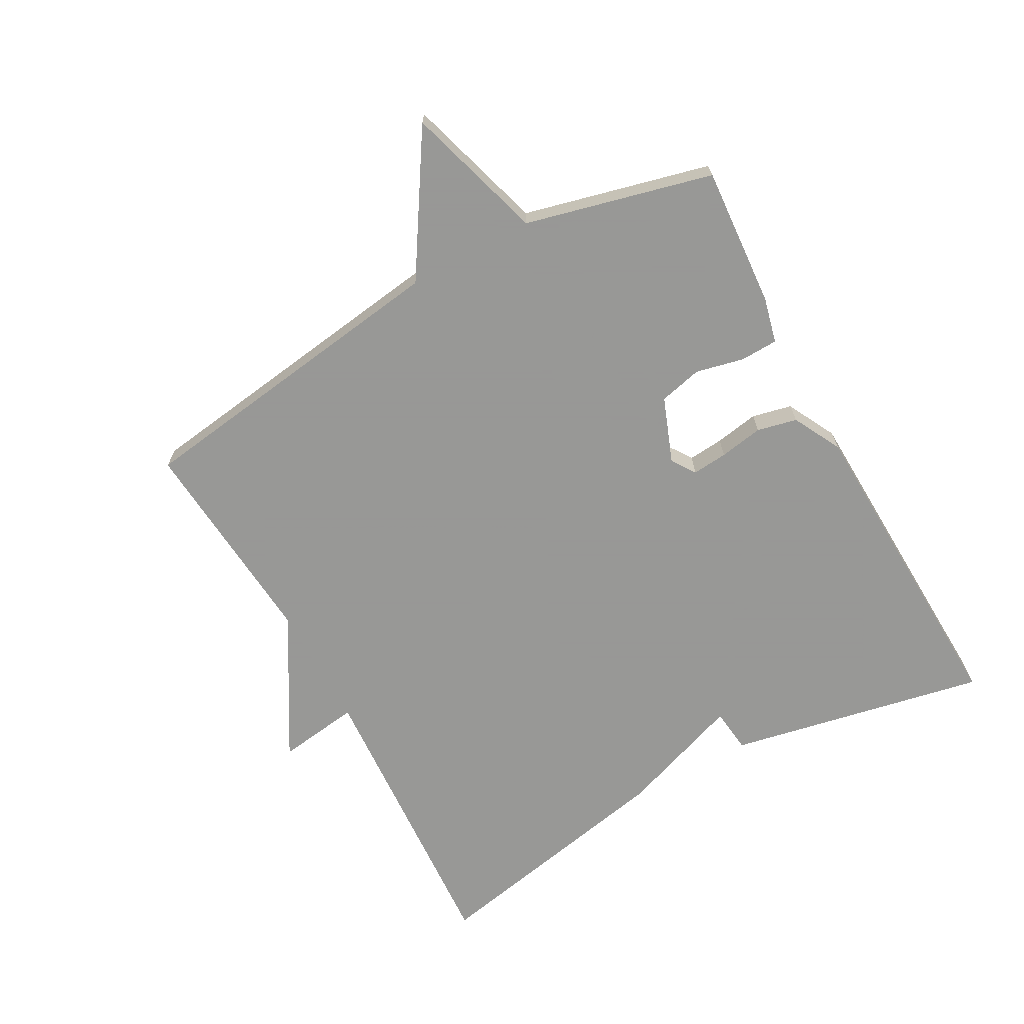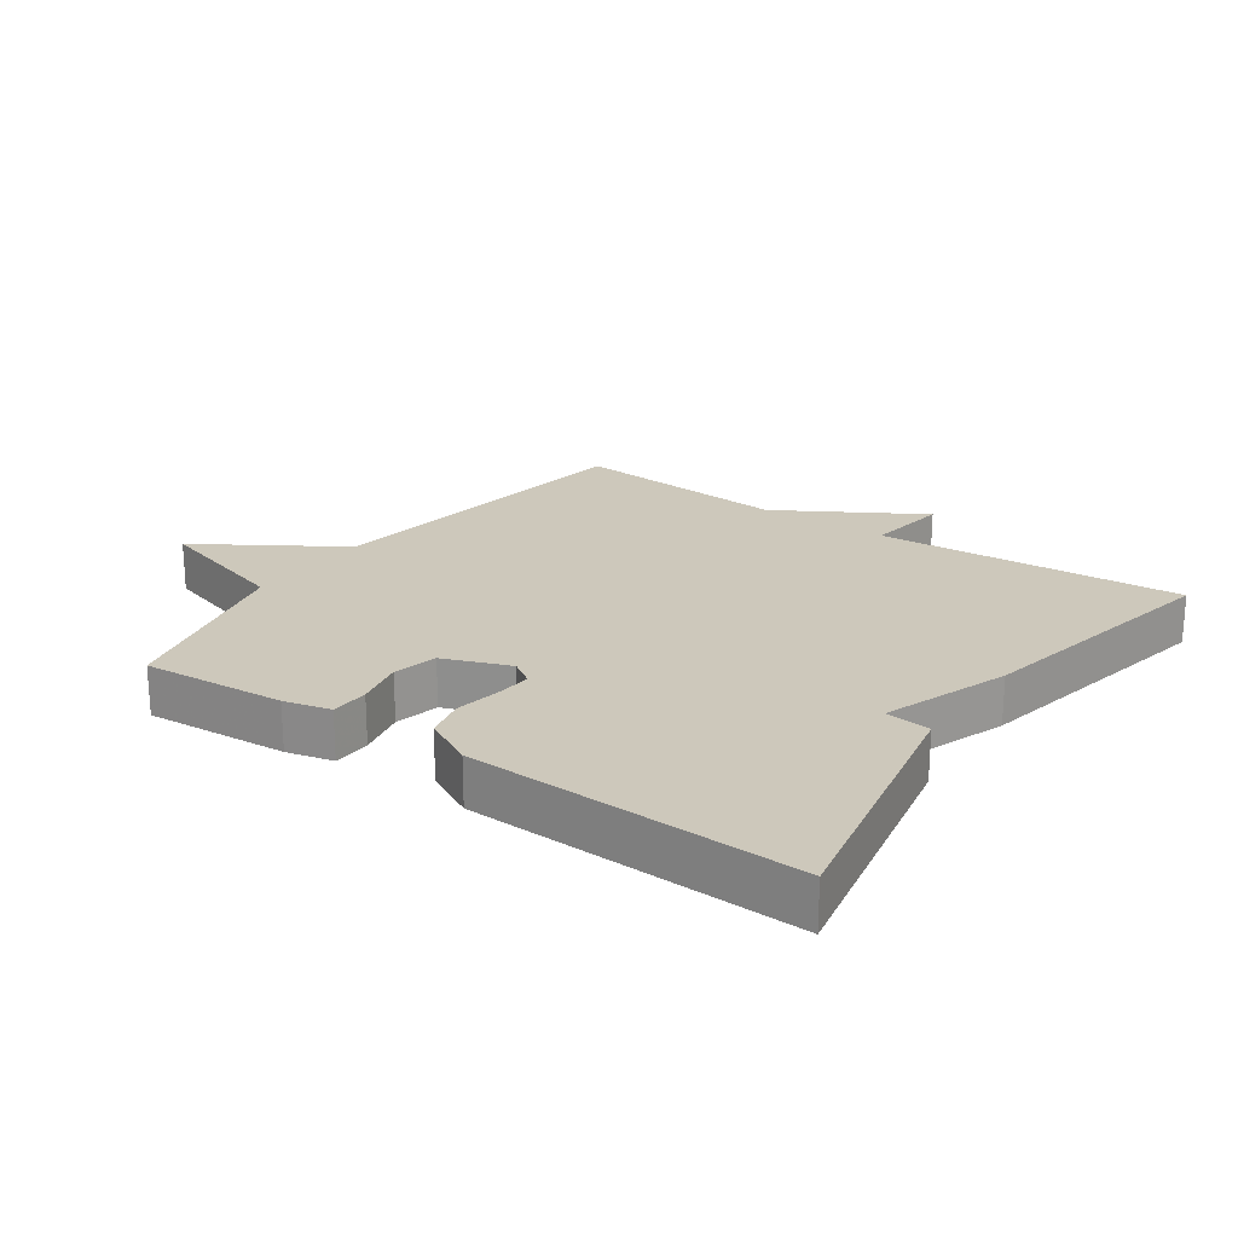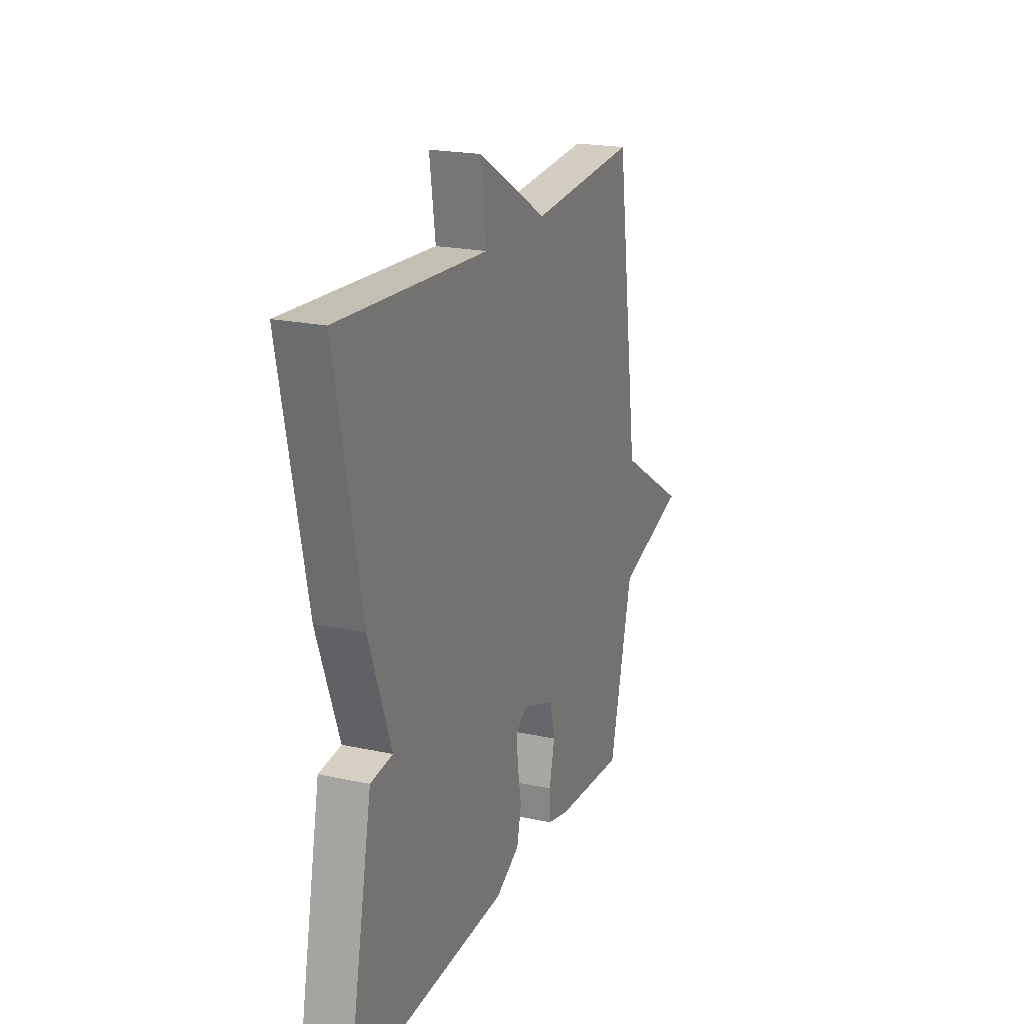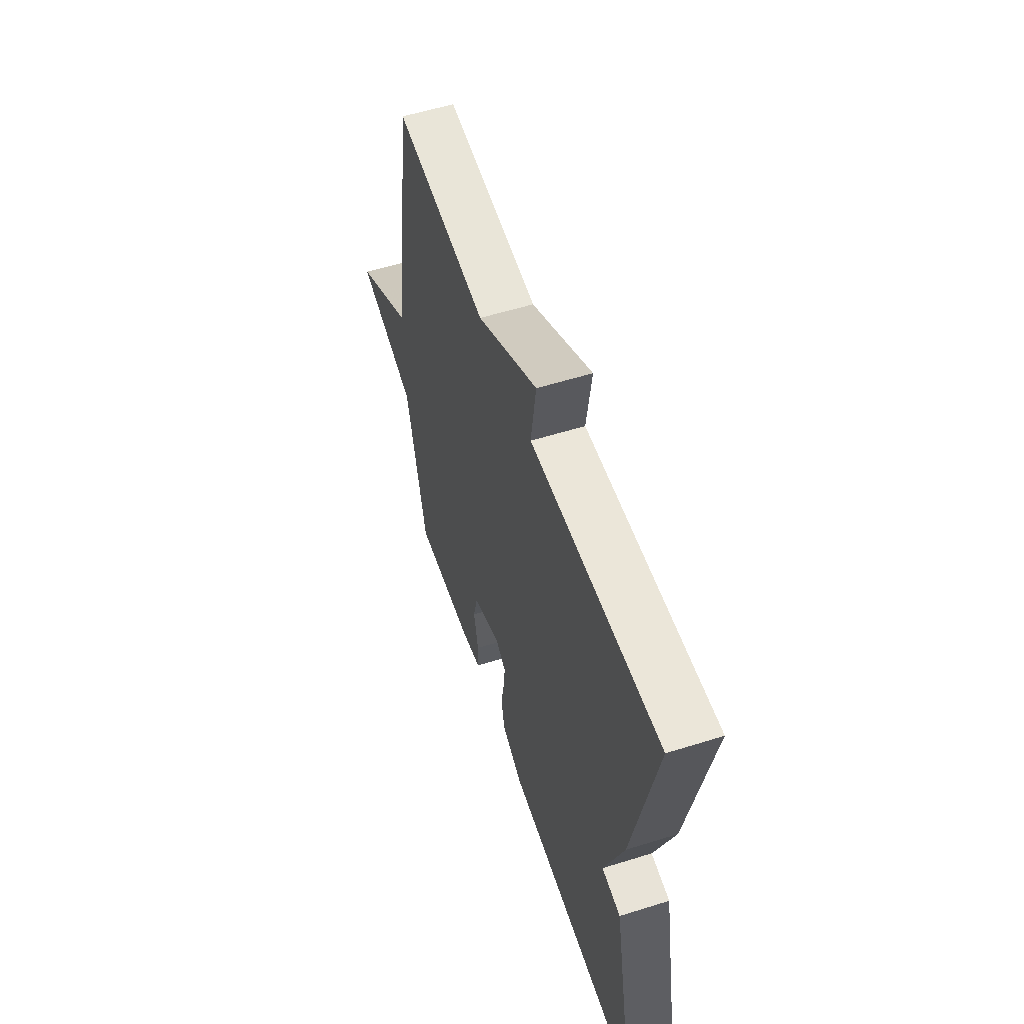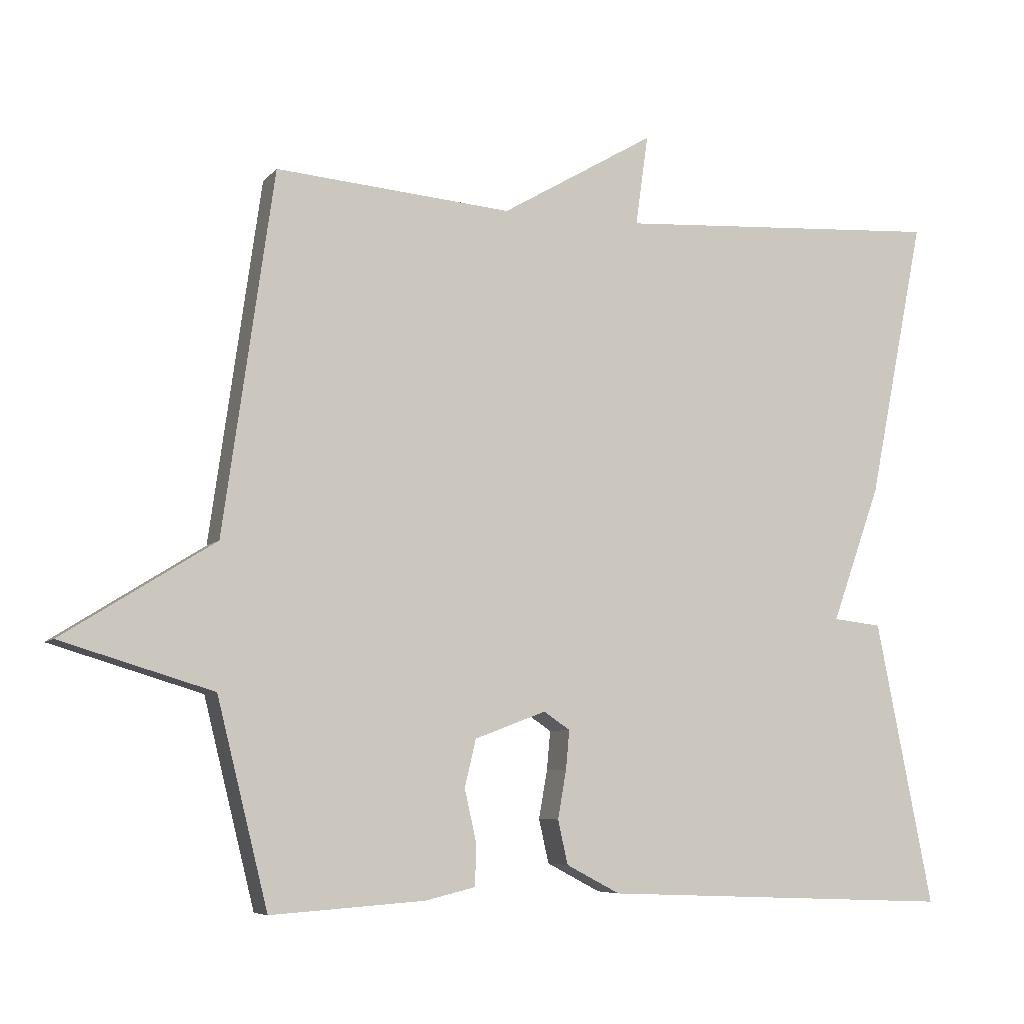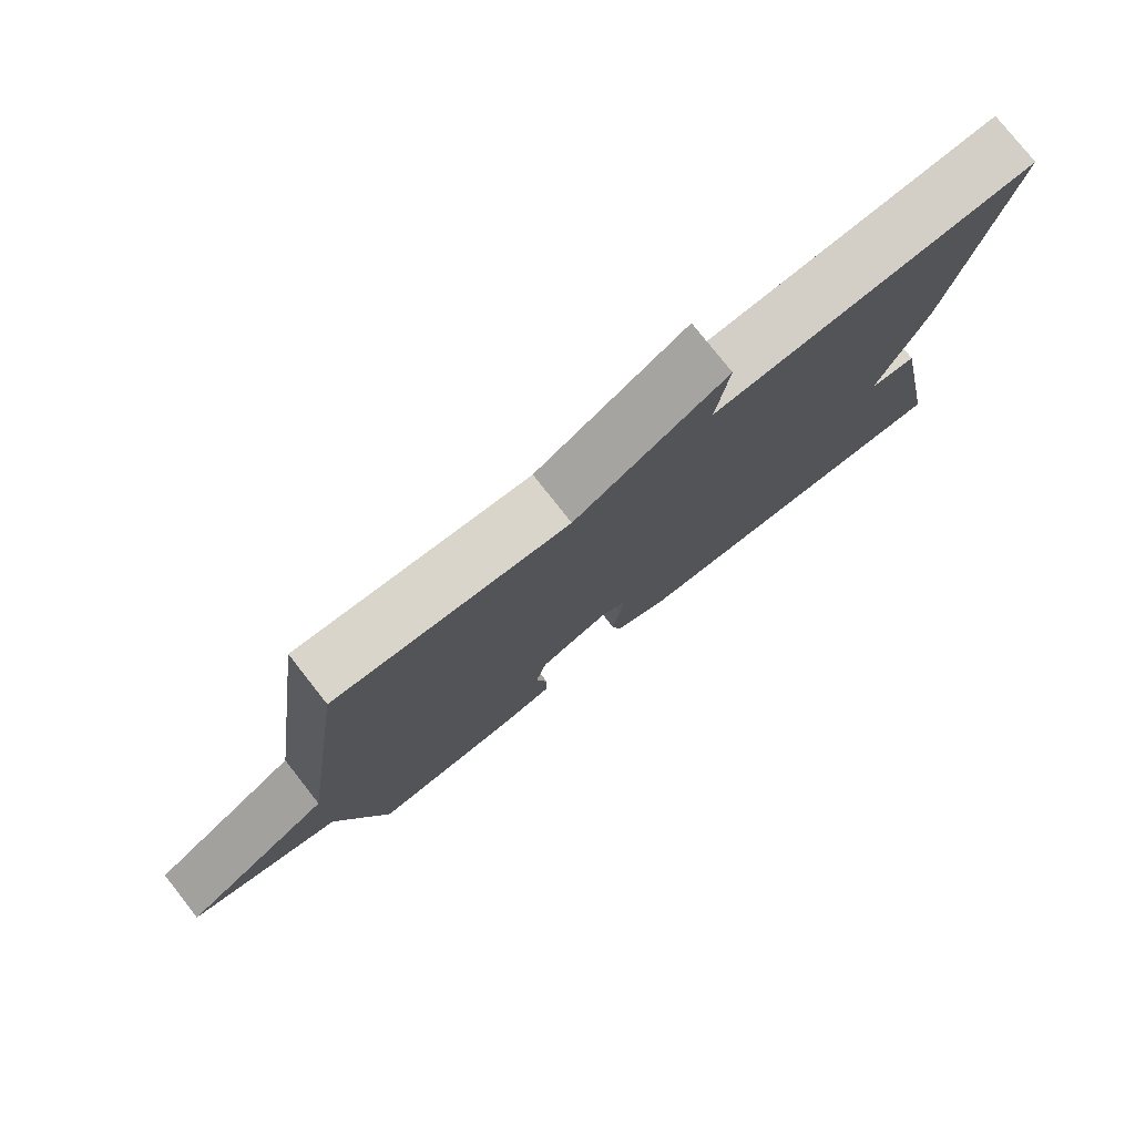
<metadata>
{"format":"obj","ext":"obj","renderer":"f3d","projection":"perspective","resolution":1024,"background":"white","views":[{"elev":-68.4,"azim":118.7,"up":"+Y"},{"elev":21.9,"azim":-145.1,"up":"+Y"},{"elev":20.8,"azim":-68.7,"up":"+Z"},{"elev":56.0,"azim":-108.2,"up":"+Z"},{"elev":-6.7,"azim":158.7,"up":"+Z"},{"elev":77.8,"azim":141.8,"up":"+Z"}]}
</metadata>
<code>
v 0.5 0.07 0.5
v 0.572 0.07 -0.01
v 0.787 0.07 -0.145
v 0.572 0.07 -0.21
v 0.5 0.07 -0.5
v 0.282 0.07 -0.485
v 0.211 0.07 -0.468
v 0.209 0.07 -0.41
v 0.226 0.07 -0.335
v 0.21 0.07 -0.268
v 0.109 0.07 -0.23
v 0.072 0.07 -0.255
v 0.077 0.07 -0.31
v 0.089 0.07 -0.378
v 0.075 0.07 -0.44
v -0.001 0.07 -0.48
v -0.5 0.07 -0.5
v -0.42 0.07 -0.098
v -0.351 0.07 -0.09
v -0.42 0.07 0.102
v -0.5 0.07 0.5
v -0.035 0.07 0.472
v -0.053 0.07 0.6
v 0.165 0.07 0.472
v 0.5 0 0.5
v 0.572 0 -0.01
v 0.787 0 -0.145
v 0.572 0 -0.21
v 0.5 0 -0.5
v 0.282 0 -0.485
v 0.211 0 -0.468
v 0.209 0 -0.41
v 0.226 0 -0.335
v 0.21 0 -0.268
v 0.109 0 -0.23
v 0.072 0 -0.255
v 0.077 0 -0.31
v 0.089 0 -0.378
v 0.075 0 -0.44
v -0.001 0 -0.48
v -0.5 0 -0.5
v -0.42 0 -0.098
v -0.351 0 -0.09
v -0.42 0 0.102
v -0.5 0 0.5
v -0.035 0 0.472
v -0.053 0 0.6
v 0.165 0 0.472
f 22 23 24
f 19 20 21 22
f 19 22 24
f 17 18 19
f 16 17 19
f 15 16 19
f 14 15 19
f 13 14 19
f 12 13 19
f 19 24 1
f 12 19 1
f 11 12 1
f 7 8 9
f 6 7 9
f 5 6 9
f 4 5 9
f 4 9 10
f 4 10 11
f 3 4 11
f 2 3 11
f 1 2 11
f 48 47 46
f 46 45 44 43
f 48 46 43
f 43 42 41
f 43 41 40
f 43 40 39
f 43 39 38
f 43 38 37
f 43 37 36
f 25 48 43
f 25 43 36
f 25 36 35
f 33 32 31
f 33 31 30
f 33 30 29
f 33 29 28
f 34 33 28
f 35 34 28
f 35 28 27
f 35 27 26
f 35 26 25
f 1 25 26 2
f 2 26 27 3
f 3 27 28 4
f 4 28 29 5
f 5 29 30 6
f 6 30 31 7
f 7 31 32 8
f 8 32 33 9
f 9 33 34 10
f 10 34 35 11
f 11 35 36 12
f 12 36 37 13
f 13 37 38 14
f 14 38 39 15
f 15 39 40 16
f 16 40 41 17
f 17 41 42 18
f 18 42 43 19
f 19 43 44 20
f 20 44 45 21
f 21 45 46 22
f 22 46 47 23
f 23 47 48 24
f 24 48 25 1

</code>
